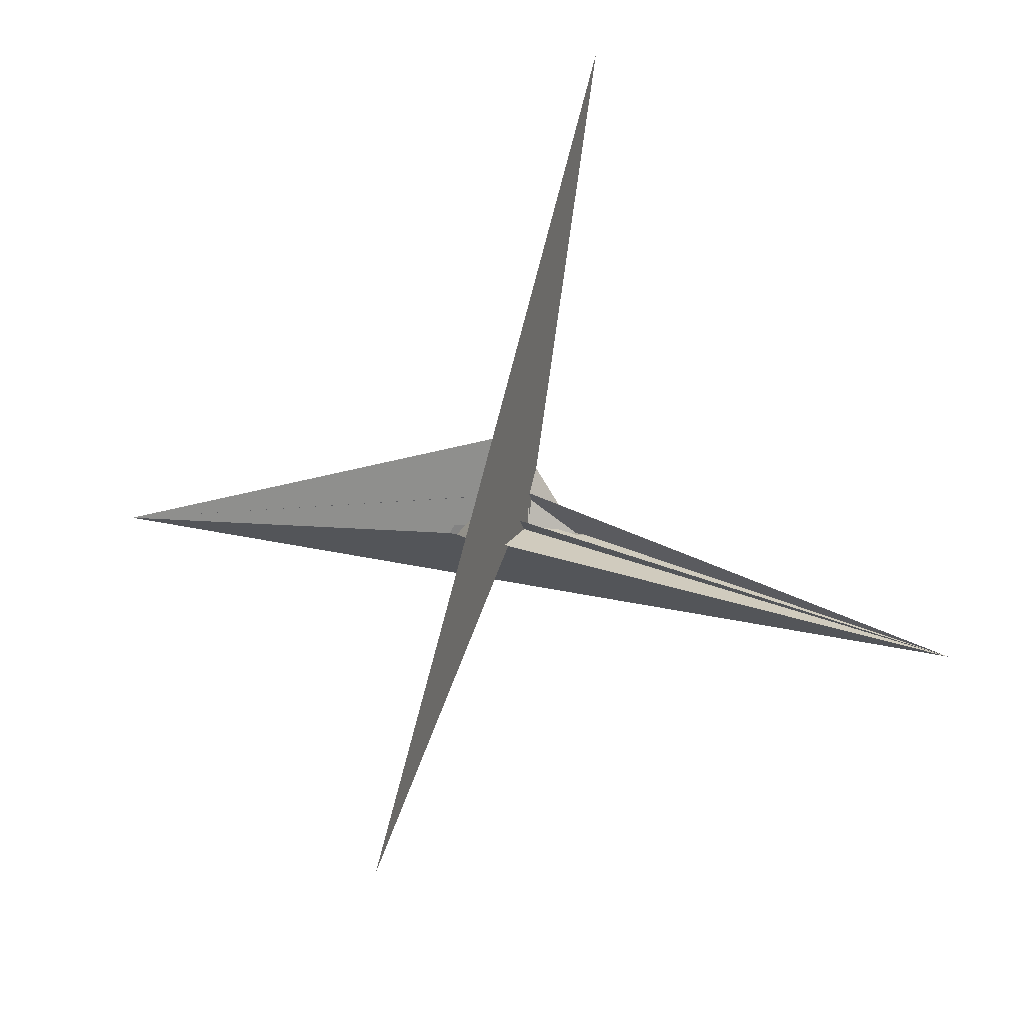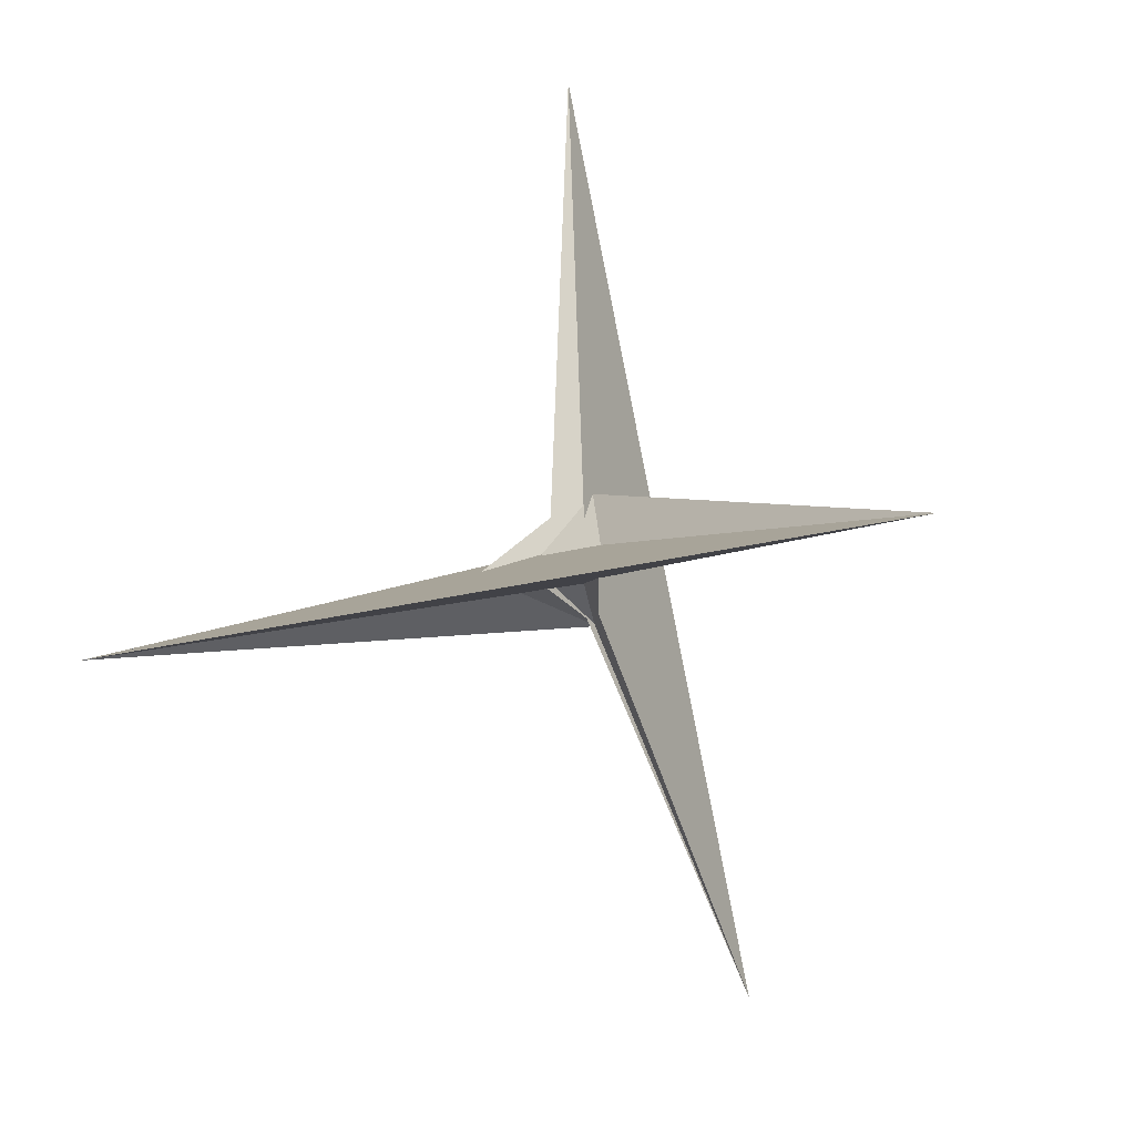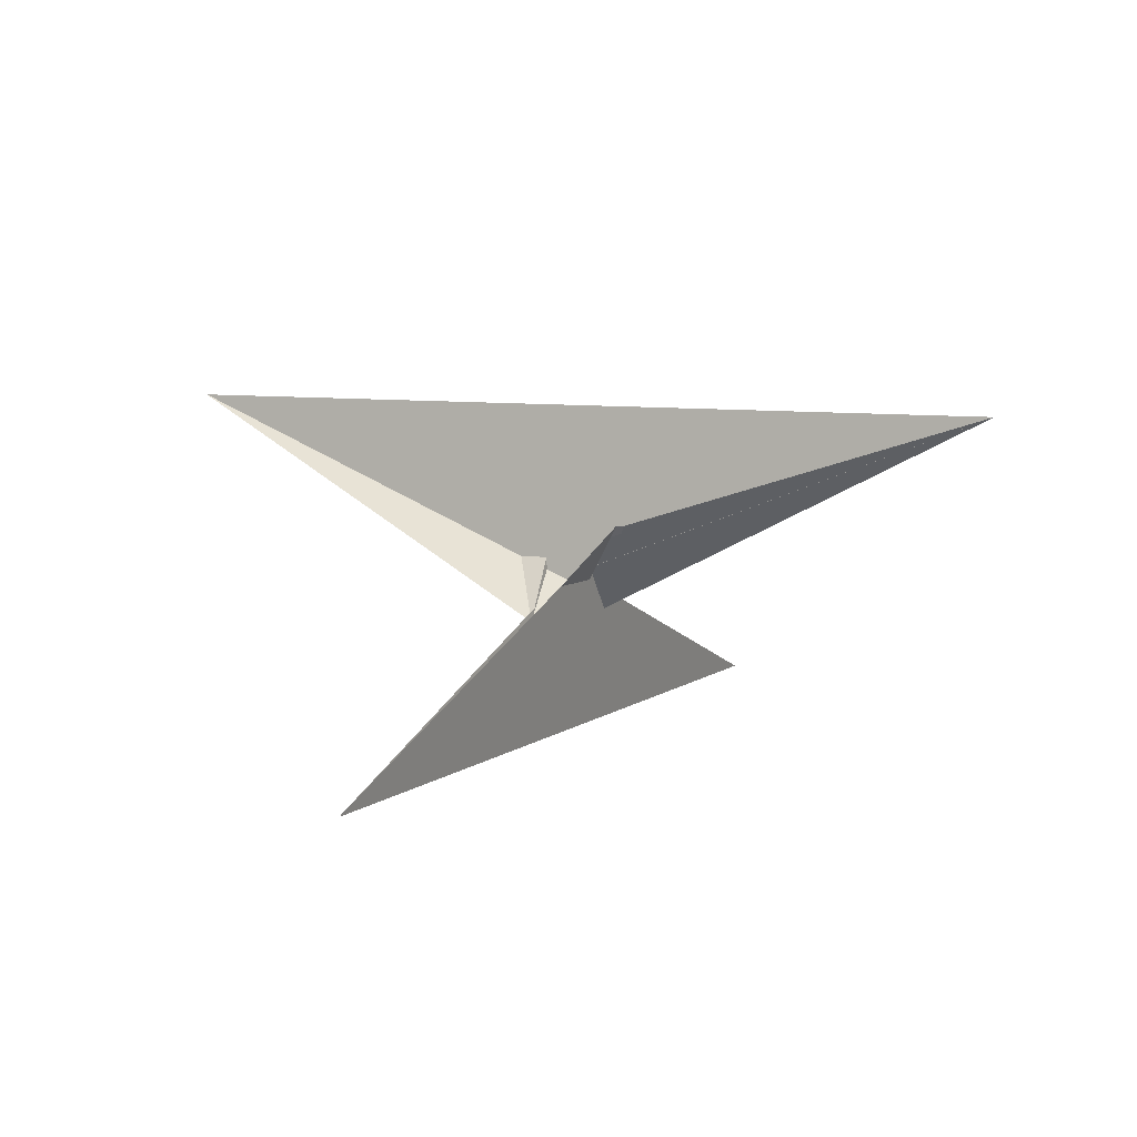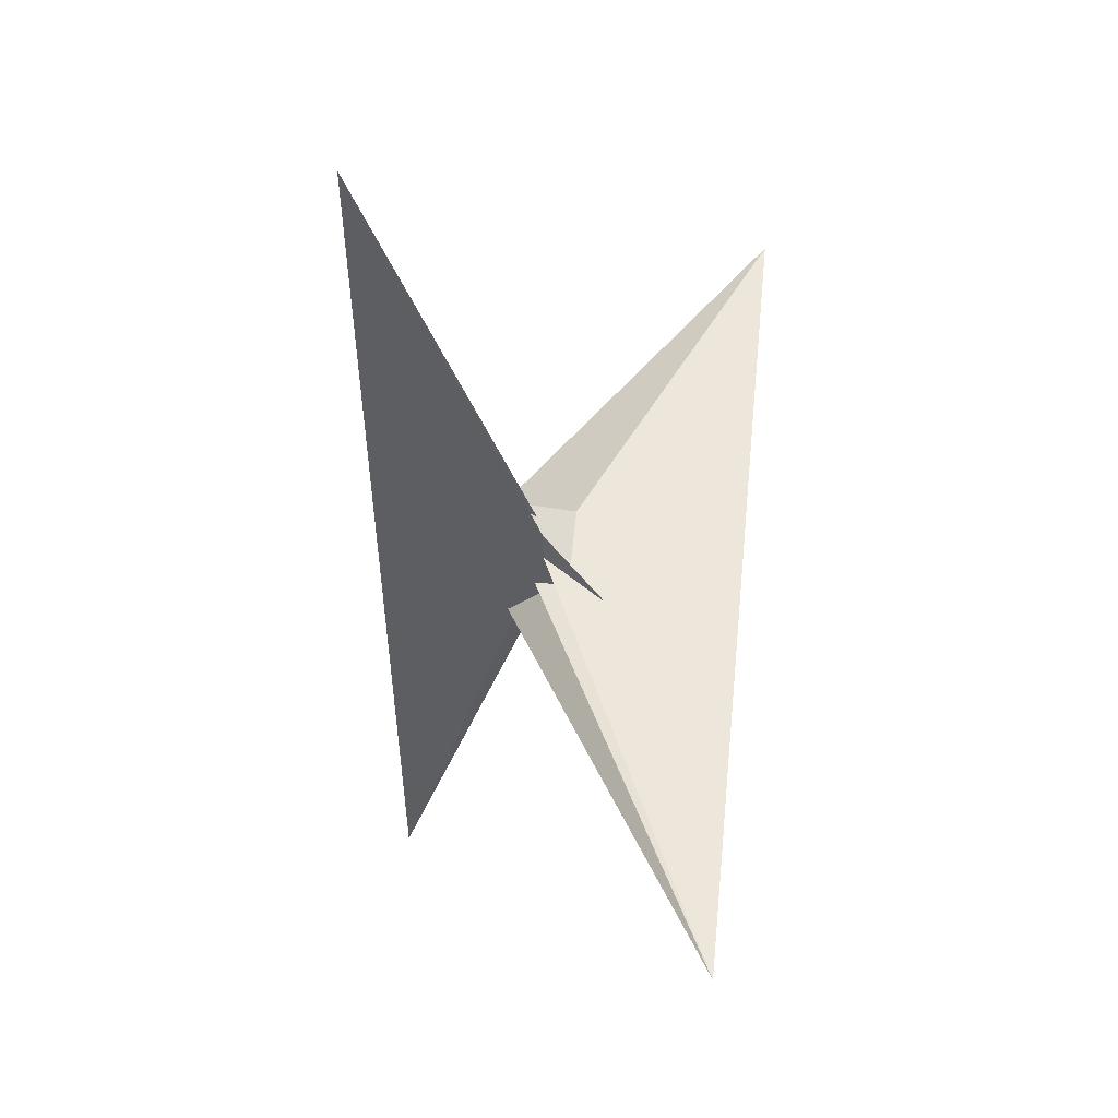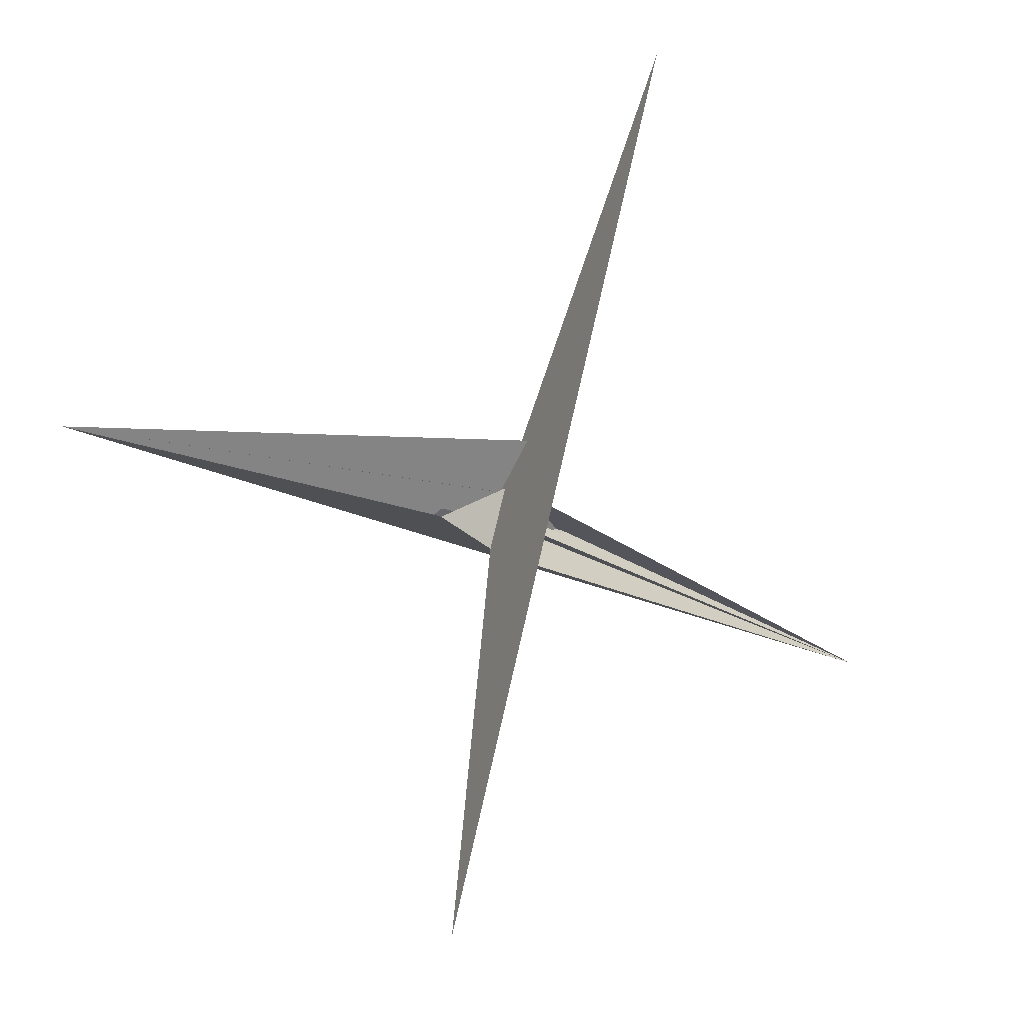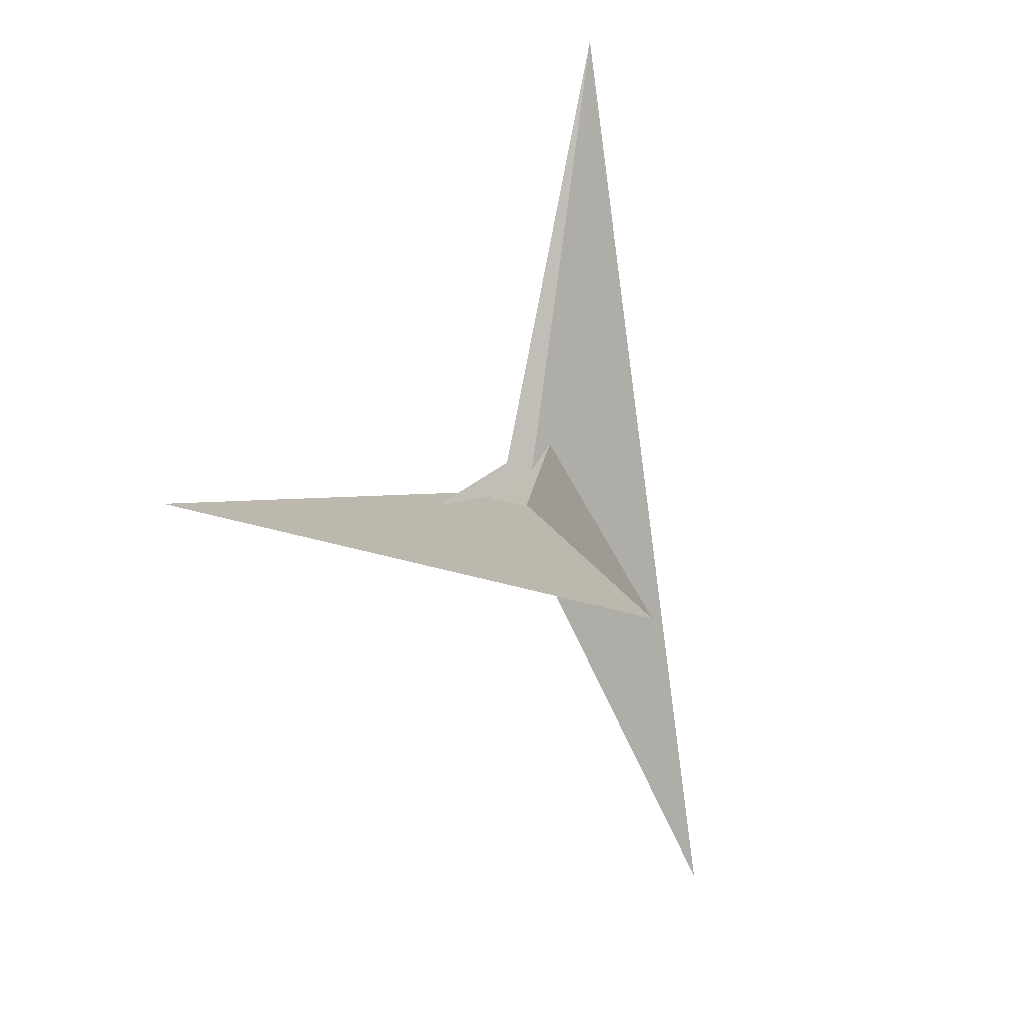
<metadata>
{"format":"obj","ext":"obj","renderer":"f3d","projection":"perspective","resolution":1024,"background":"white","views":[{"elev":-27.6,"azim":-174.5,"up":"+Y"},{"elev":9.2,"azim":31.5,"up":"+Y"},{"elev":7.2,"azim":39.9,"up":"+Z"},{"elev":34.3,"azim":-84.2,"up":"+Y"},{"elev":-14.0,"azim":164.4,"up":"+Y"},{"elev":23.6,"azim":54.6,"up":"+Y"}]}
</metadata>
<code>
v -9.158 6.652 -6.051
v -10.05 5.208 6.253
v -211.4 -49.73 81.82
v 211.4 49.73 81.82
v 5.208 10.05 -6.253
v 6.652 9.158 6.051
v -4.687 7.68 -5.811
v 0.7921 9.608 -12.19
v -33.45 -2.02 23.45
v -2.058 8.025 -3.088
v -29.84 -1.173 23.48
v -5.208 -10.05 -6.253
v -6.652 -9.158 6.051
v -49.73 211.4 -81.82
v 49.73 -211.4 -81.82
v -8.025 -2.058 3.088
v -7.68 -4.687 5.811
v -9.608 0.7921 12.19
v 2.02 -33.45 -23.45
v 1.173 -29.84 -23.48
v 10.05 -5.208 6.253
v 9.158 -6.652 -6.051
v 2.058 -8.025 -3.088
v 4.687 -7.68 -5.811
v -0.7921 -9.608 -12.19
v 33.45 2.02 23.45
v 29.84 1.173 23.48
v -2.02 33.45 -23.45
v 8.025 2.058 3.088
v 7.68 4.687 5.811
v 9.608 -0.7921 12.19
v -1.173 29.84 -23.48
v -19.11 -2.902 14.21
v -2.902 19.11 -14.21
v -29.85 -1.168 23.49
v -20.07 -4.562 16.11
v 2.902 -19.11 -14.21
v 4.562 -20.07 -16.11
v 1.168 -29.85 -23.49
v 19.11 2.902 14.21
v 20.07 4.562 16.11
v 29.85 1.168 23.49
v -4.562 20.07 -16.11
v -1.168 29.85 -23.49
f 1 2 6 5 8 7 10 4 3 9 11
f 1 2 18 17 16 14 15 19 20 13 12
f 3 4 26 27 22 21 13 12 25 24 23
f 5 6 32 28 14 15 29 30 31 21 22
f 7 8 34 16 14 28 35 36 33 23 24
f 3 9 39 38 37 29 30 17 18 33 23
f 7 10 40 41 42 19 15 29 37 25 24
f 4 10 40 31 30 17 16 34 43 44 26
f 1 11 35 28 32 44 43 38 37 25 12
f 9 11 35 36 41 40 31 21 13 20 39
f 5 8 34 43 38 39 20 19 42 27 22
f 2 6 32 44 26 27 42 41 36 33 18

</code>
